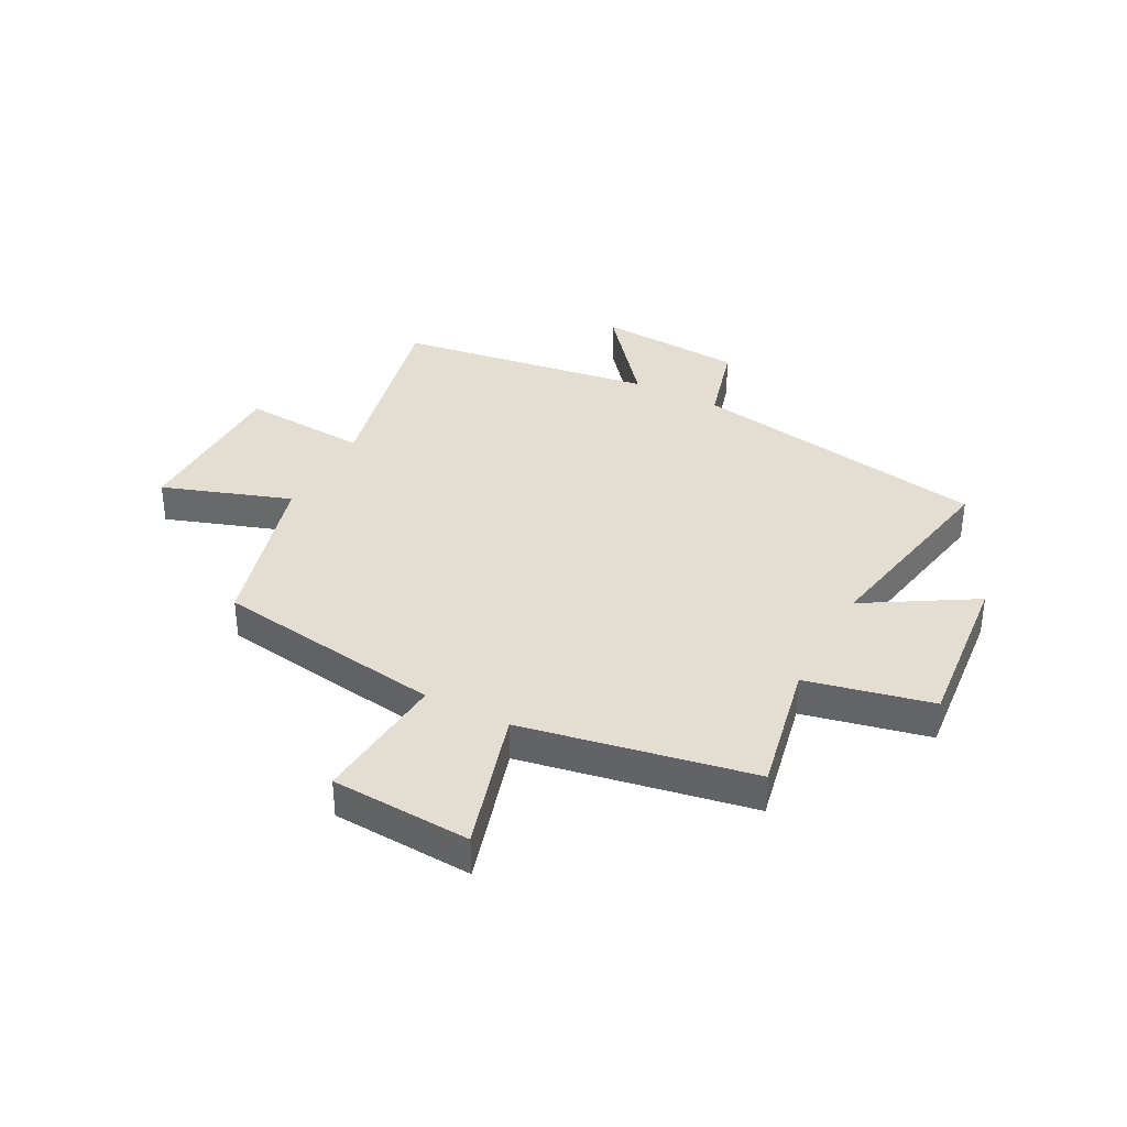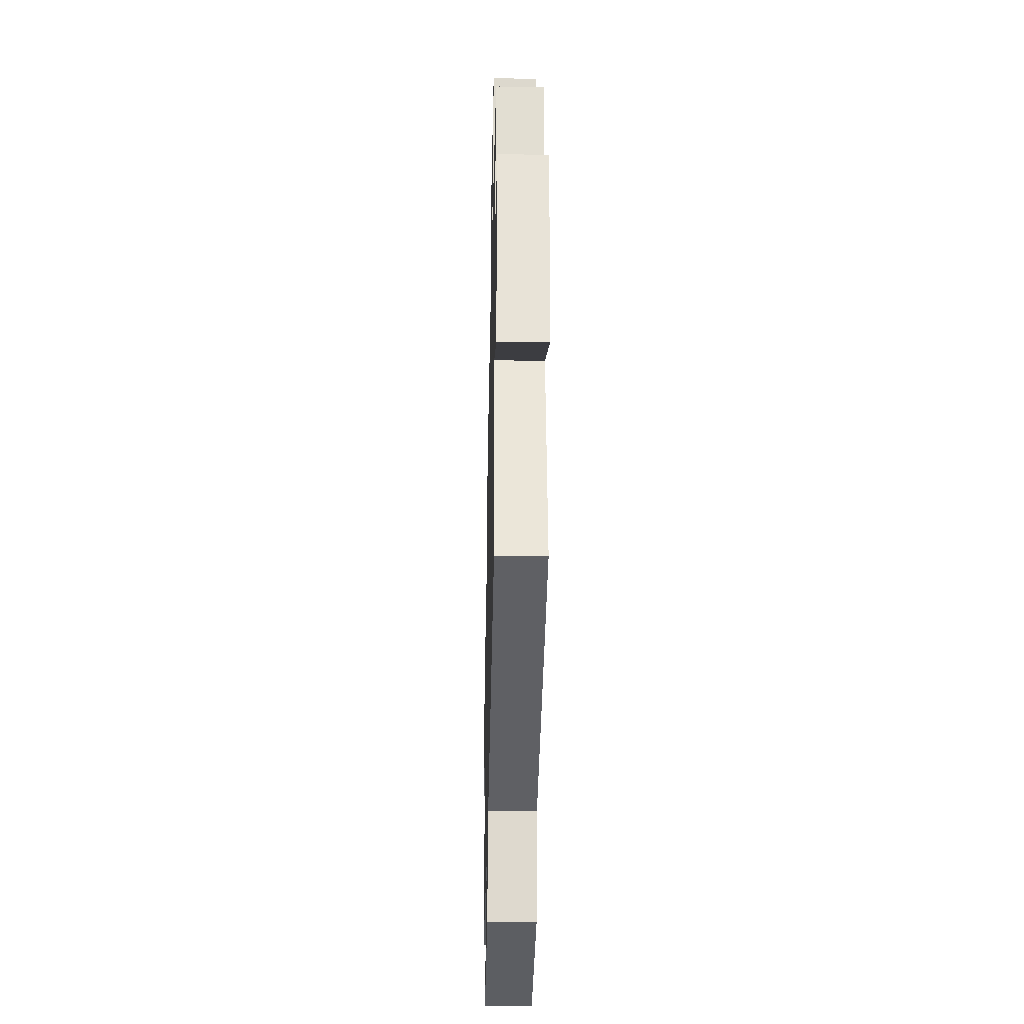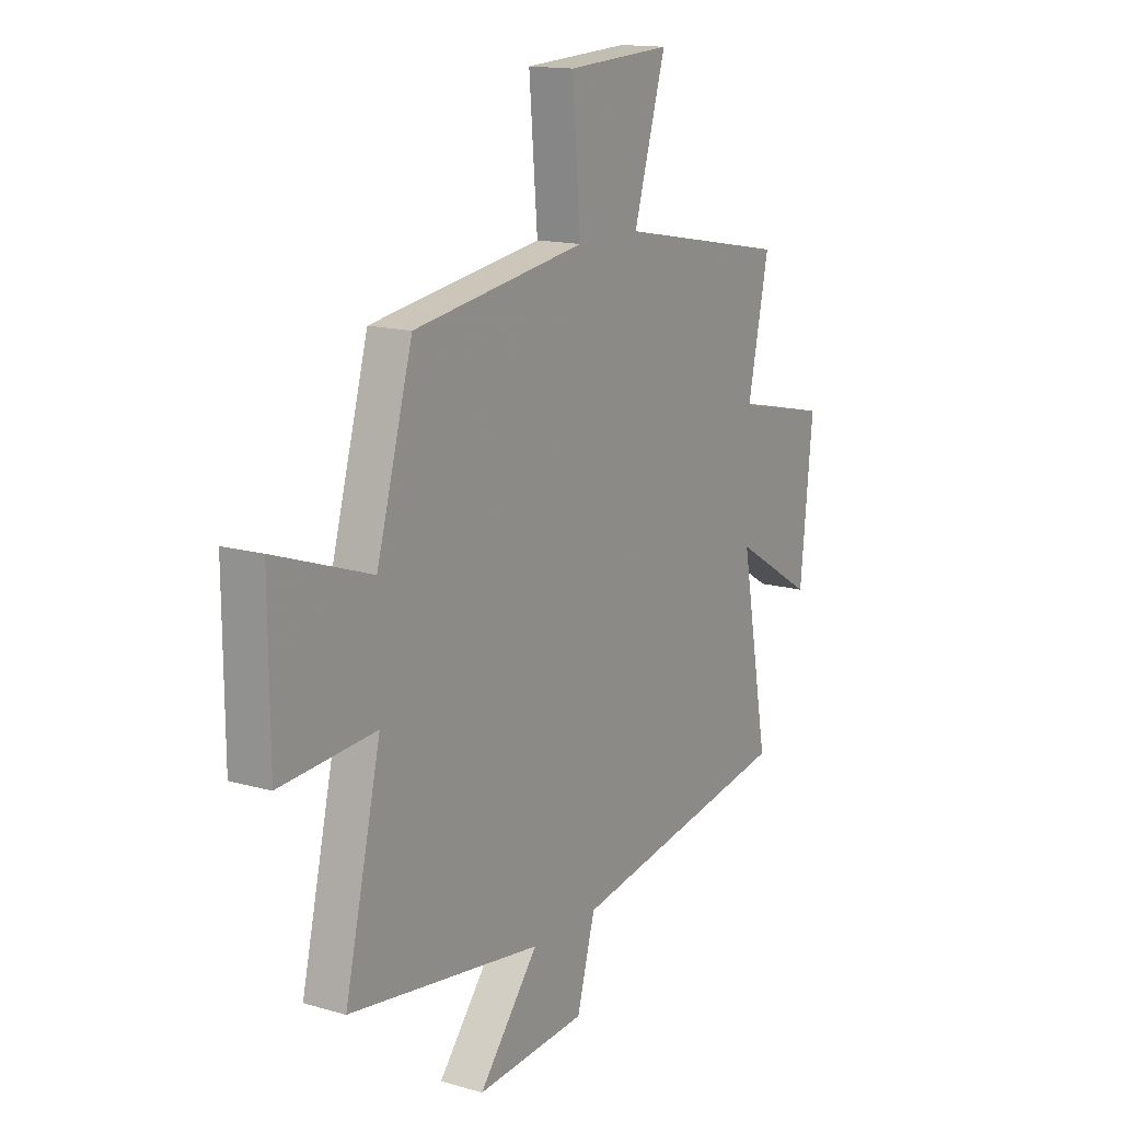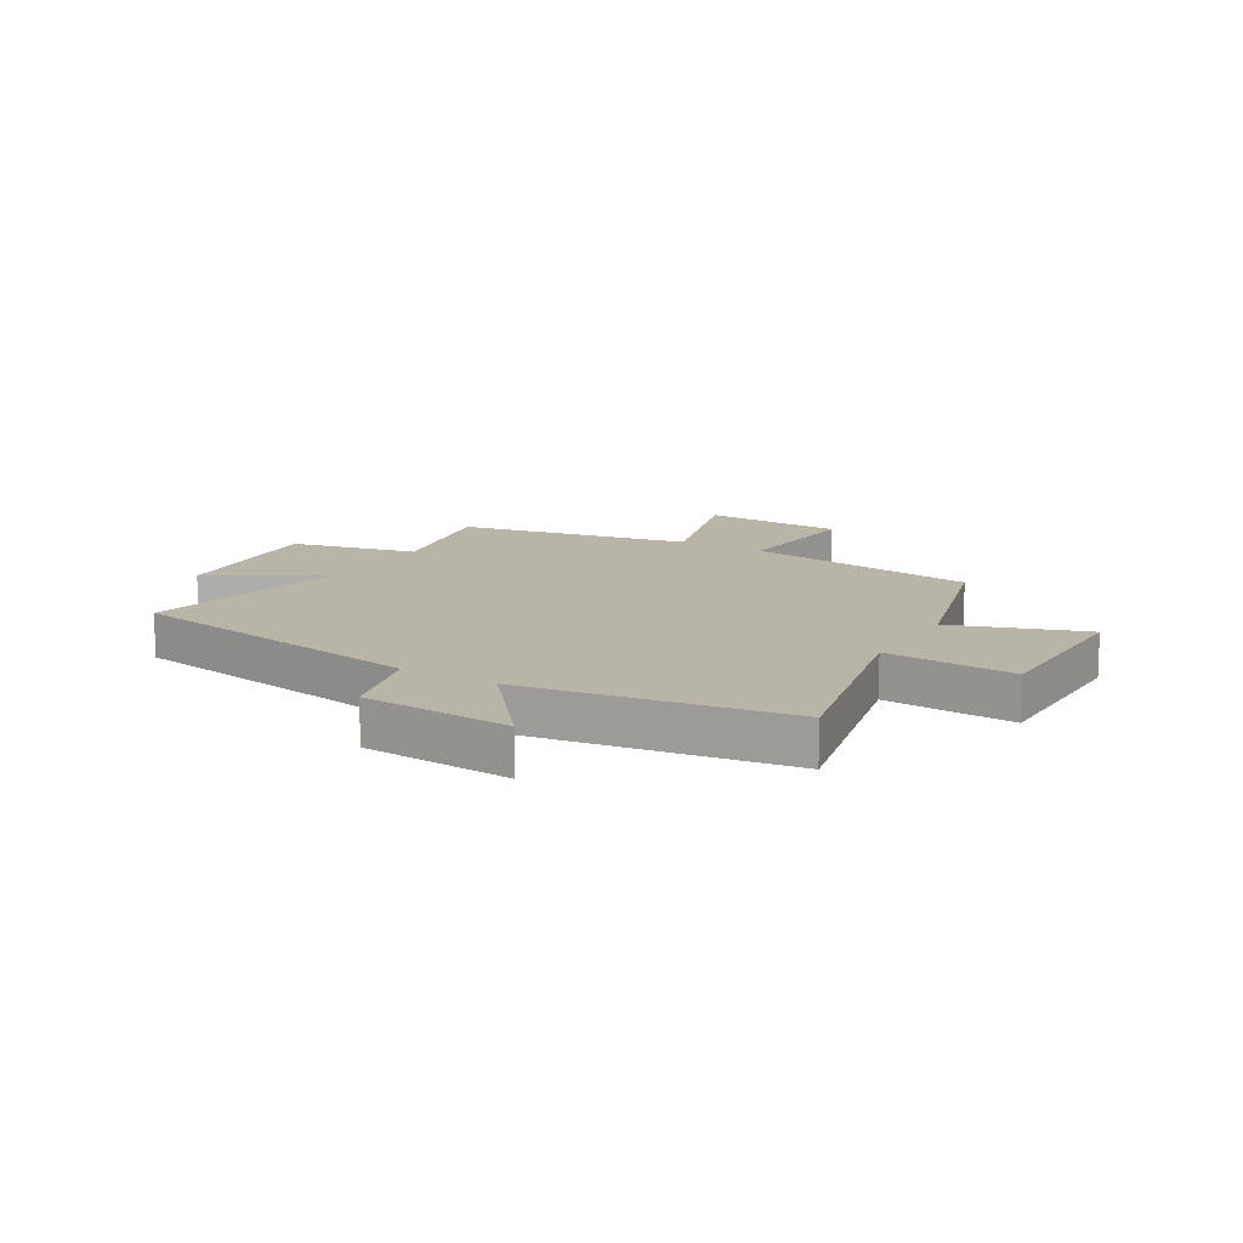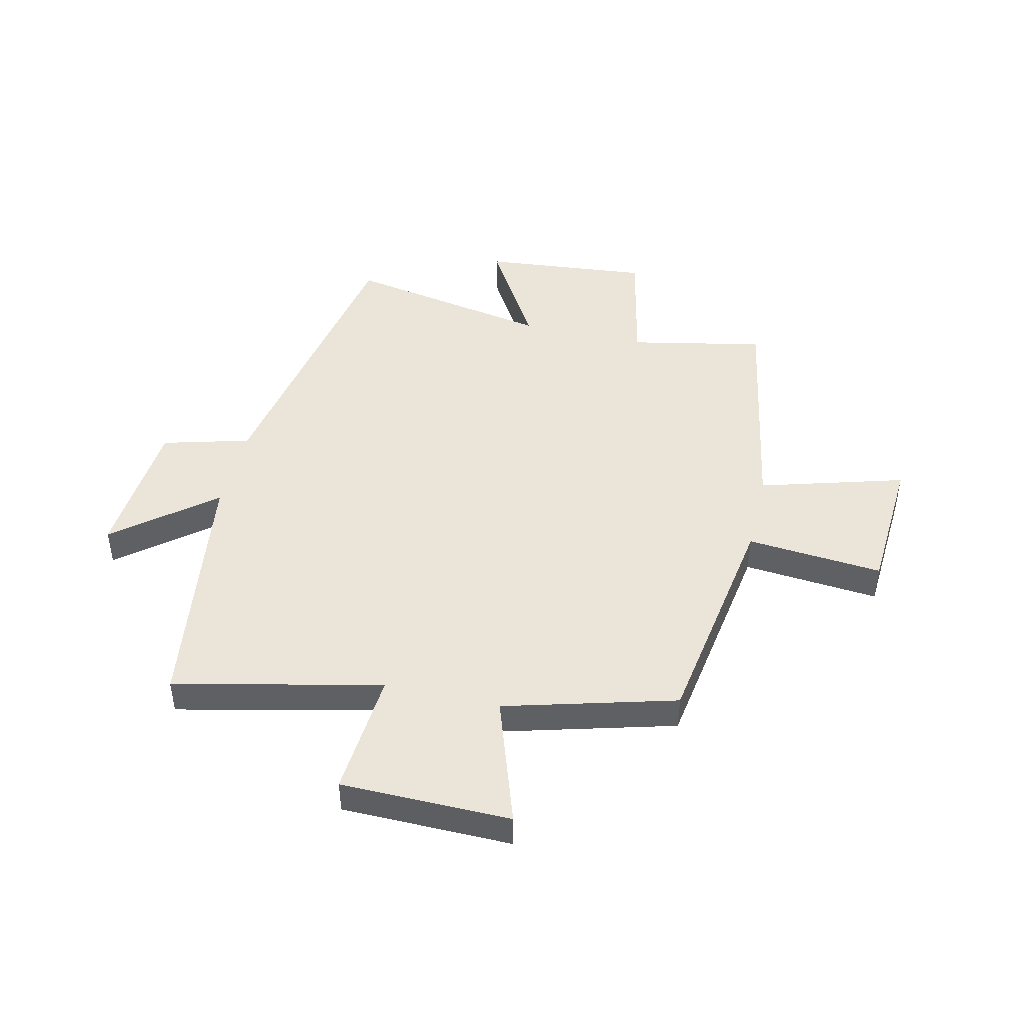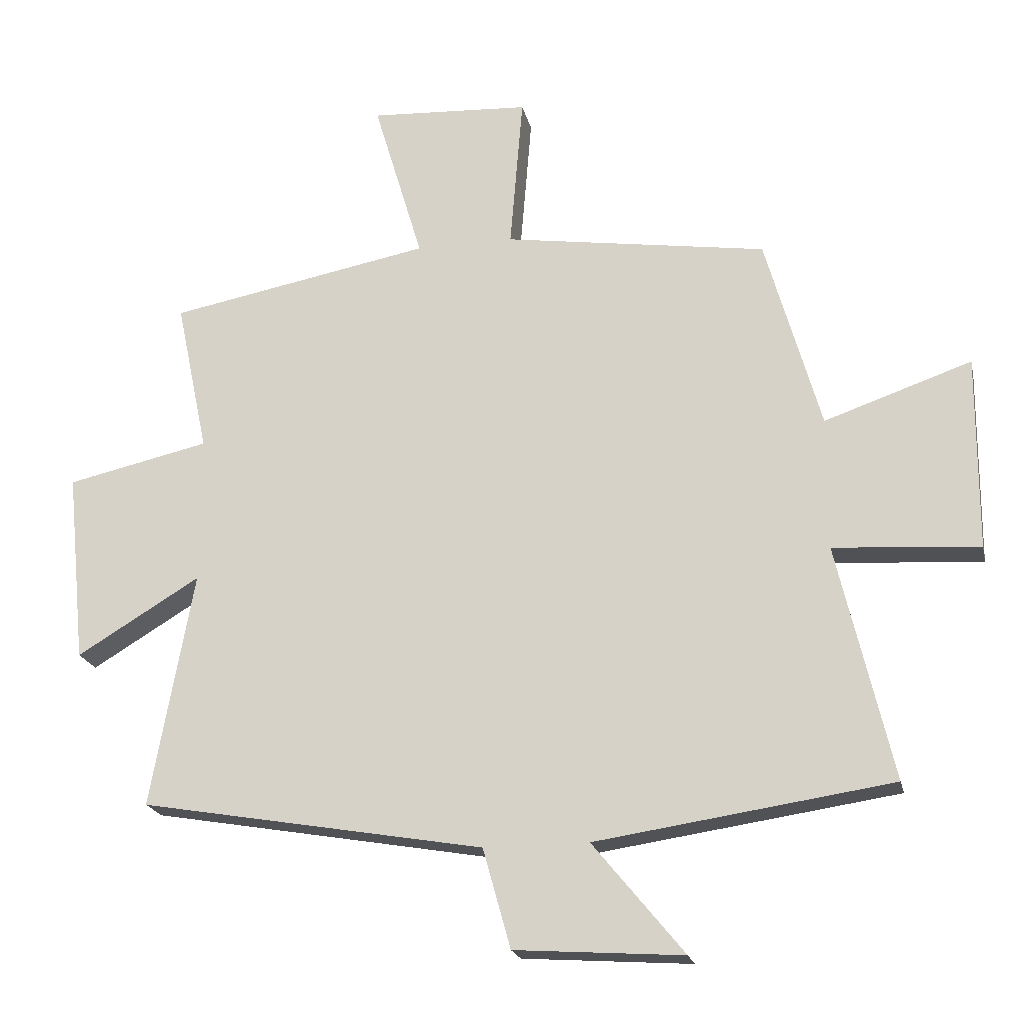
<metadata>
{"format":"obj","ext":"obj","renderer":"f3d","projection":"perspective","resolution":1024,"background":"white","views":[{"elev":36.1,"azim":27.9,"up":"+Y"},{"elev":-33.8,"azim":88.8,"up":"+Z"},{"elev":14.7,"azim":-58.1,"up":"+Z"},{"elev":13.0,"azim":-149.2,"up":"+Y"},{"elev":45.4,"azim":-76.6,"up":"+Y"},{"elev":-20.5,"azim":-167.7,"up":"+Z"}]}
</metadata>
<code>
v 0.55 0.07 0.424
v 0.5 0.07 0.187
v 0.721 0.07 0.138
v 0.691 0.07 -0.158
v 0.5 0.07 -0.043
v 0.566 0.07 -0.407
v 0.034 0.07 -0.5
v -0.009 0.07 -0.654
v -0.269 0.07 -0.672
v -0.128 0.07 -0.5
v -0.585 0.07 -0.433
v -0.5 0.07 -0.068
v -0.725 0.07 -0.084
v -0.727 0.07 0.216
v -0.5 0.07 0.138
v -0.415 0.07 0.439
v -0.008 0.07 0.5
v -0.028 0.07 0.741
v 0.22 0.07 0.755
v 0.144 0.07 0.5
v 0.55 0 0.424
v 0.5 0 0.187
v 0.721 0 0.138
v 0.691 0 -0.158
v 0.5 0 -0.043
v 0.566 0 -0.407
v 0.034 0 -0.5
v -0.009 0 -0.654
v -0.269 0 -0.672
v -0.128 0 -0.5
v -0.585 0 -0.433
v -0.5 0 -0.068
v -0.725 0 -0.084
v -0.727 0 0.216
v -0.5 0 0.138
v -0.415 0 0.439
v -0.008 0 0.5
v -0.028 0 0.741
v 0.22 0 0.755
v 0.144 0 0.5
f 17 18 19 20
f 15 16 17 20
f 15 20 1 2
f 12 13 14 15
f 12 15 2 3
f 10 11 12 3
f 7 8 9 10
f 5 6 7 10
f 5 10 3
f 3 4 5
f 40 39 38 37
f 40 37 36 35
f 22 21 40 35
f 35 34 33 32
f 23 22 35 32
f 23 32 31 30
f 30 29 28 27
f 30 27 26 25
f 23 30 25
f 25 24 23
f 1 21 22 2
f 2 22 23 3
f 3 23 24 4
f 4 24 25 5
f 5 25 26 6
f 6 26 27 7
f 7 27 28 8
f 8 28 29 9
f 9 29 30 10
f 10 30 31 11
f 11 31 32 12
f 12 32 33 13
f 13 33 34 14
f 14 34 35 15
f 15 35 36 16
f 16 36 37 17
f 17 37 38 18
f 18 38 39 19
f 19 39 40 20
f 20 40 21 1

</code>
